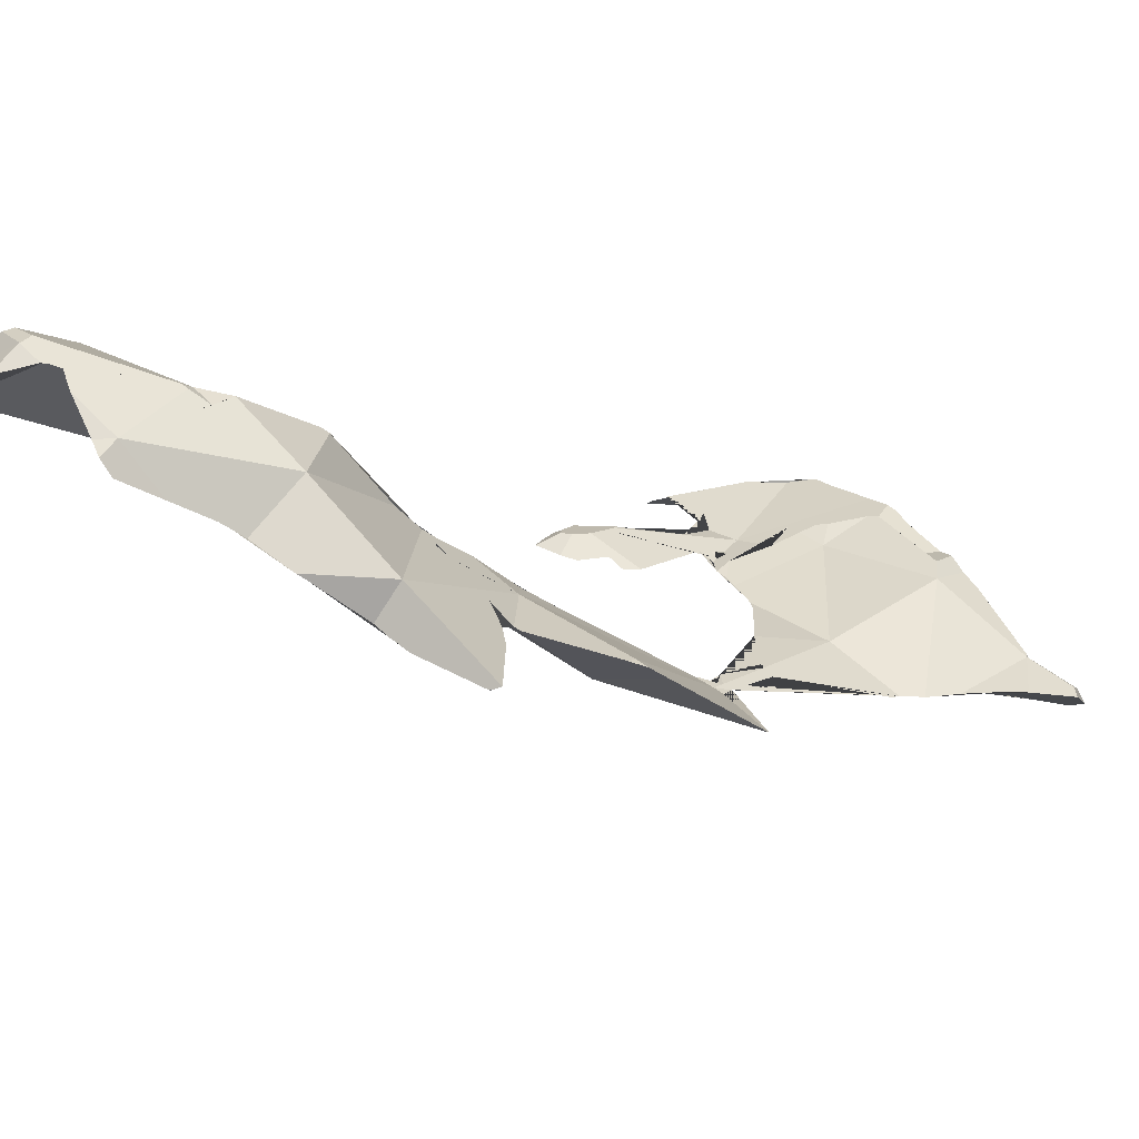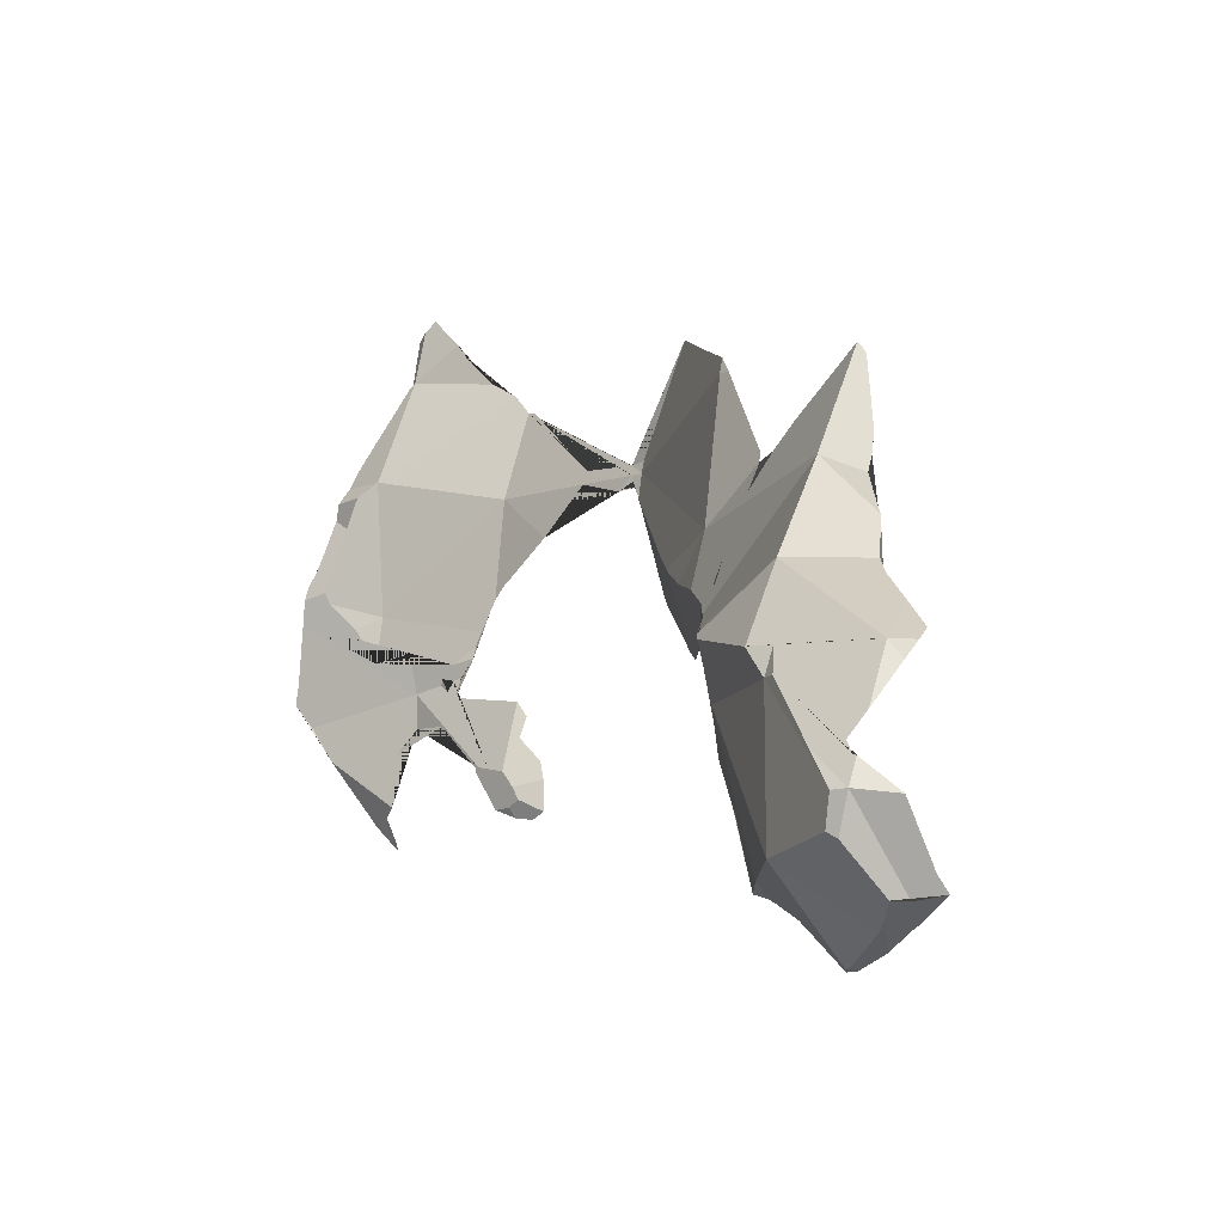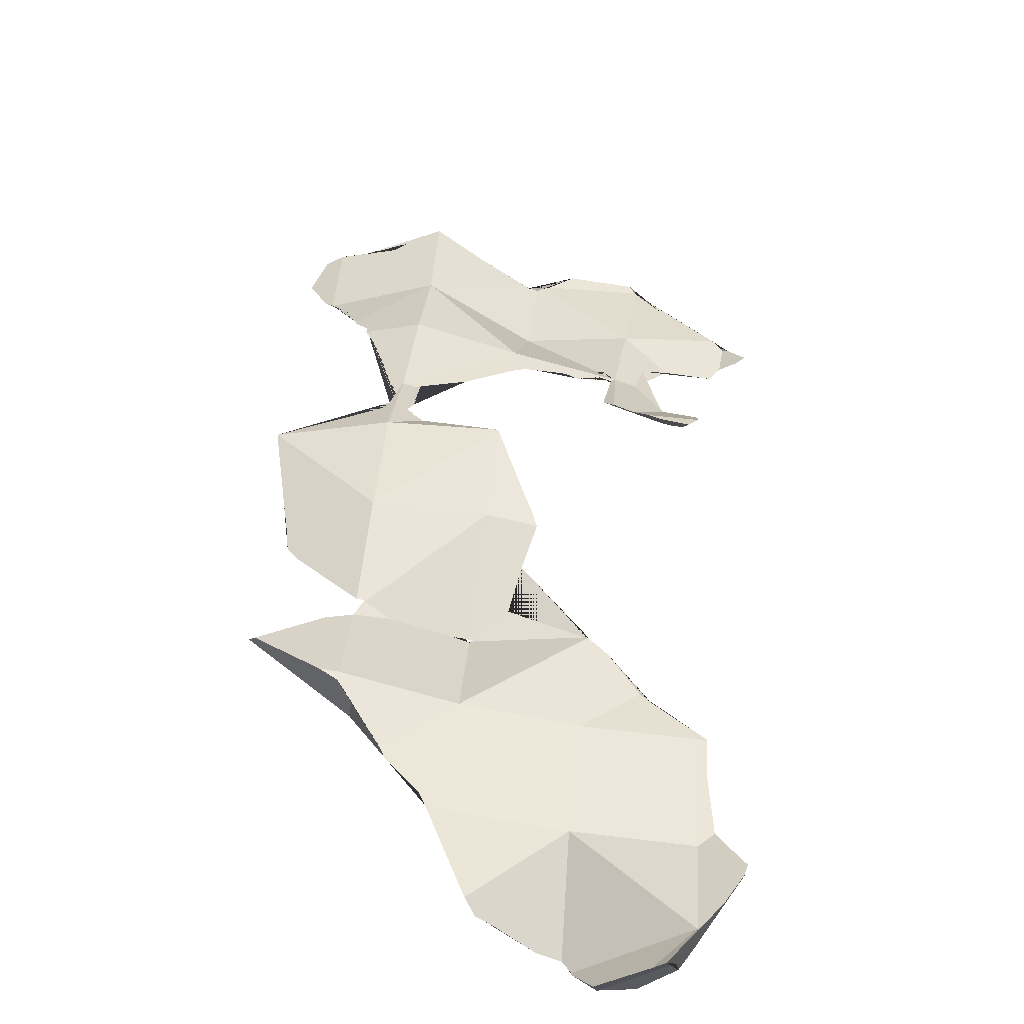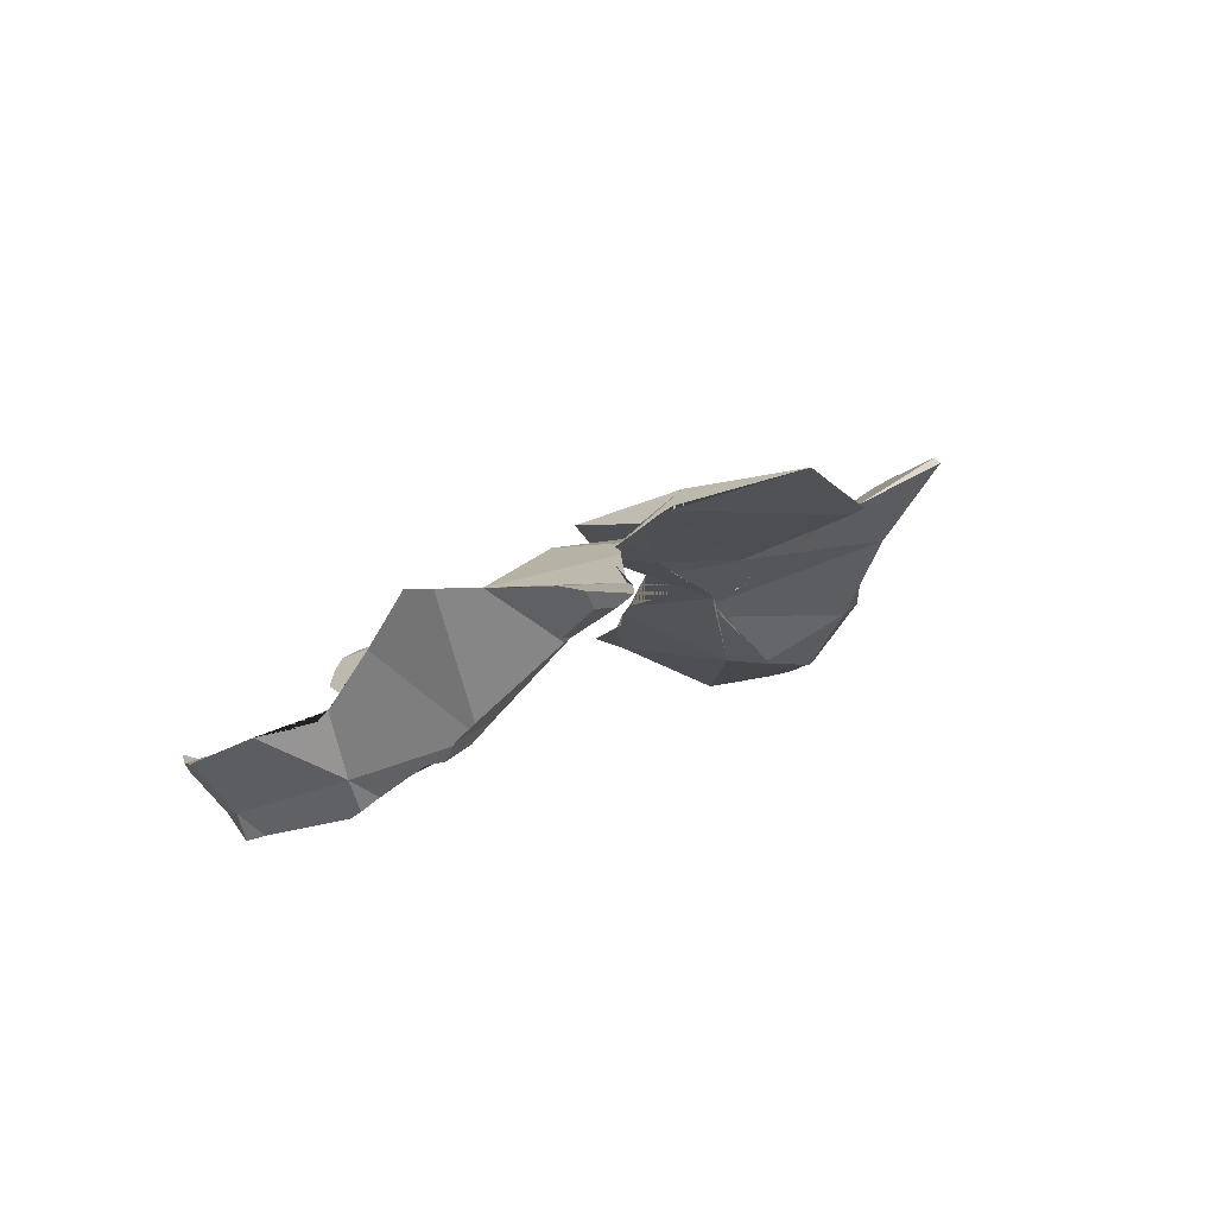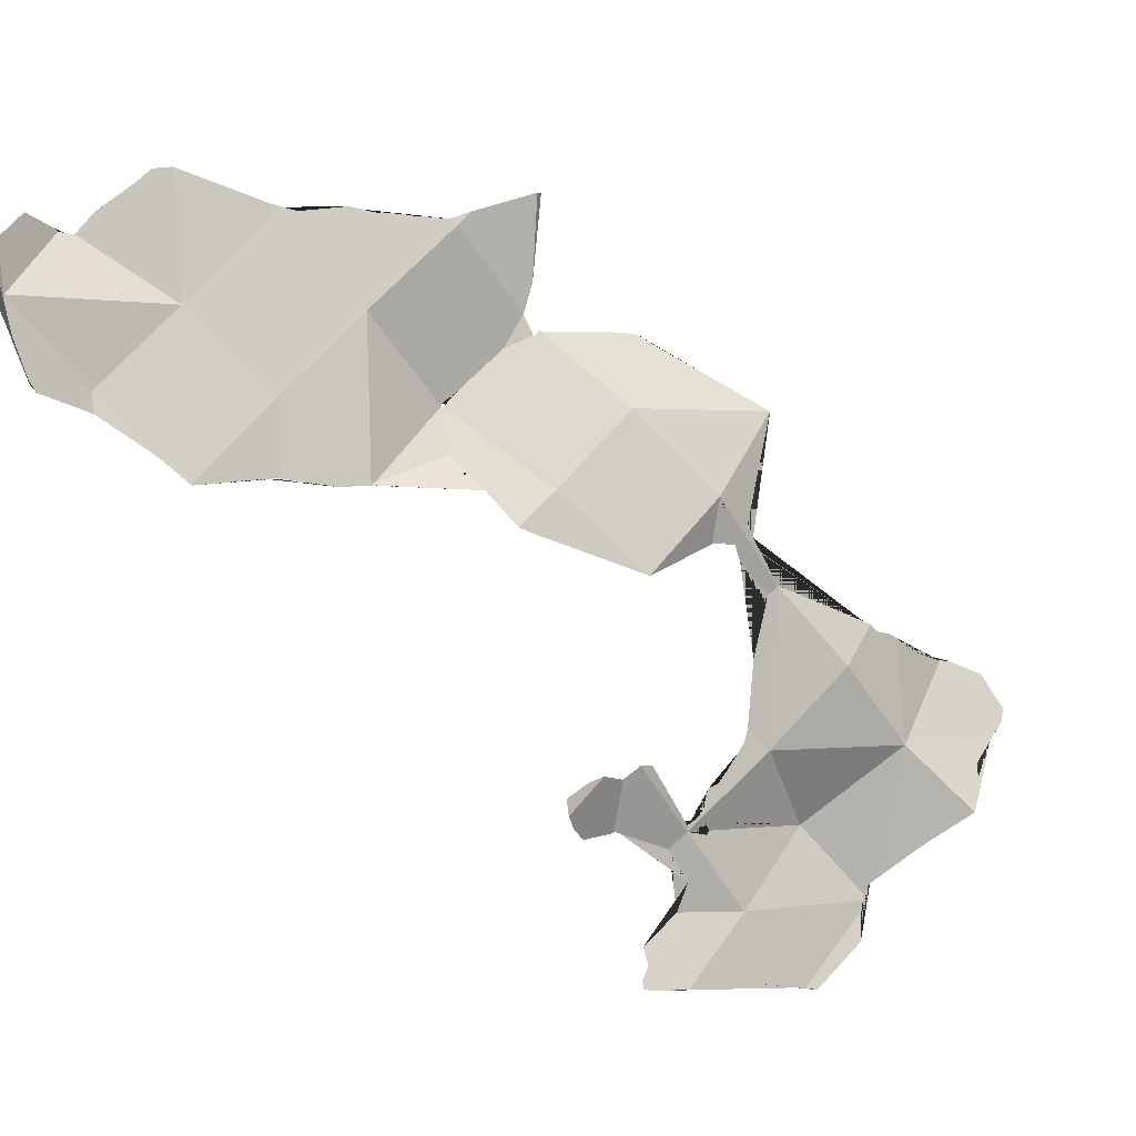
<metadata>
{"format":"obj","ext":"obj","renderer":"f3d","projection":"perspective","resolution":1024,"background":"white","views":[{"elev":72.0,"azim":-135.3,"up":"+Z"},{"elev":53.5,"azim":104.5,"up":"+Z"},{"elev":74.5,"azim":36.6,"up":"+Y"},{"elev":-34.7,"azim":-112.0,"up":"+Y"},{"elev":61.7,"azim":156.7,"up":"+Y"}]}
</metadata>
<code>
o Cube_shard.009_Cube_shard.228
v -0.8795 0.08794 0.3292
v -0.852 0.06957 0.3505
v -0.8807 0.07961 0.3635
v -0.8808 0.07965 0.3635
v -0.8848 0.08759 0.3402
v -0.8532 0.08384 0.3207
v -0.8495 0.06911 0.3498
v -0.8745 0.08937 0.3229
v -0.8823 0.07983 0.3624
v -0.8863 0.07916 0.3626
v -0.9012 0.07666 0.3634
v -0.9066 0.07743 0.3591
v -0.9026 0.08008 0.3535
v -0.8946 0.08337 0.3478
v -0.8319 0.07739 0.3173
v -0.8175 0.06705 0.328
v -0.8428 0.06747 0.3478
v -0.8439 0.06787 0.348
v -0.8333 0.0778 0.3176
v -0.9007 0.07914 0.3697
v -0.9039 0.08202 0.3729
v -0.904 0.08193 0.3726
v -0.8209 0.07168 0.3009
v -0.8286 0.0754 0.3155
v -0.8276 0.07493 0.3134
v -0.8257 0.07393 0.3106
v -0.816 0.06471 0.3372
v -0.8208 0.06521 0.3391
v -0.8327 0.06643 0.3439
v -0.8368 0.06628 0.348
v -0.8389 0.0667 0.348
v -0.7988 0.07399 0.2903
v -0.7829 0.07134 0.3076
v -0.8101 0.06291 0.3341
v -0.8145 0.06427 0.3364
v -0.7793 0.08662 0.296
v -0.795 0.07571 0.2921
v -0.7945 0.07607 0.2922
v -0.7819 0.06699 0.3162
v -0.7984 0.06419 0.3275
v -0.7988 0.06411 0.3278
v -0.8037 0.06324 0.3312
v -0.8056 0.06291 0.3325
v -0.7448 0.1072 0.3003
v -0.7424 0.1063 0.3027
v -0.7487 0.09836 0.3057
v -0.7587 0.08583 0.3105
v -0.7588 0.08571 0.3105
v -0.7528 0.1026 0.2991
v -0.7501 0.1038 0.2998
v -0.7468 0.1053 0.3007
v -0.7766 0.06735 0.3123
v -0.7366 0.1152 0.3013
v -0.7382 0.1123 0.302
v -0.7699 0.07534 0.3111
v -0.8703 0.1191 0.3831
v -0.8582 0.1073 0.3493
v -0.8875 0.09733 0.3776
v -0.8759 0.1107 0.3795
v -0.8686 0.1213 0.3841
v -0.845 0.1354 0.3732
v -0.8878 0.09715 0.3777
v -0.8818 0.08087 0.3649
v -0.8625 0.1272 0.3847
v -0.8087 0.1278 0.3581
v -0.8915 0.09384 0.3777
v -0.8404 0.07988 0.3597
v -0.8317 0.1272 0.3759
v -0.8609 0.1301 0.3868
v -0.8148 0.0942 0.3412
v -0.83 0.1563 0.4013
v -0.8007 0.09252 0.3394
v -0.7793 0.1197 0.3425
v -0.8136 0.146 0.3839
v -0.8306 0.156 0.4013
v -0.7975 0.1316 0.3601
v -0.8221 0.08097 0.3491
v -0.7824 0.09958 0.3181
v -0.7782 0.1241 0.3446
v -0.8257 0.1558 0.3997
v -0.8038 0.1344 0.3662
v -0.8302 0.1563 0.4014
v -0.8008 0.1324 0.3623
v -0.7916 0.1302 0.3561
v -0.8355 0.07387 0.3553
v -0.807 0.07006 0.3374
v -0.7711 0.1256 0.3428
v -0.7785 0.1265 0.3465
v -0.783 0.1298 0.3527
v -0.7826 0.1246 0.3488
v -0.7777 0.1199 0.3413
v -0.8223 0.1624 0.4041
v -0.8223 0.1724 0.4135
v -0.7719 0.1266 0.3446
v -0.7872 0.1293 0.3535
v -0.788 0.106 0.3407
v -0.8039 0.07254 0.3361
v -0.8302 0.1565 0.4017
v -0.7747 0.123 0.3427
v -0.7825 0.1226 0.3473
v -0.7826 0.1221 0.3471
v -0.7766 0.1113 0.3345
v -0.8208 0.1735 0.4126
v -0.8259 0.1719 0.4141
v -0.7607 0.1541 0.3597
v -0.7653 0.1497 0.36
v -0.7861 0.09439 0.3332
v -0.7958 0.08431 0.3358
v -0.7591 0.1094 0.3235
v -0.7661 0.1144 0.3302
v -0.8187 0.1694 0.4088
v -0.8175 0.1892 0.4244
v -0.8224 0.1726 0.4137
v -0.7422 0.151 0.3539
v -0.7412 0.1521 0.3539
v -0.7535 0.1537 0.3577
v -0.7457 0.1409 0.3469
v -0.7441 0.1458 0.3506
v -0.7424 0.11 0.3099
v -0.7629 0.1245 0.34
v -0.8148 0.1769 0.4138
v -0.8222 0.1726 0.4138
v -0.7454 0.1422 0.3482
v -0.7448 0.1411 0.3464
v -0.7335 0.151 0.3444
v -0.7329 0.1557 0.3486
v -0.734 0.1585 0.3527
v -0.7376 0.1557 0.3537
v -0.7389 0.1544 0.3537
v -0.7453 0.1421 0.348
v -0.745 0.1416 0.3472
v -0.7467 0.1624 0.3577
v -0.8254 0.1758 0.418
v -0.7432 0.112 0.316
v -0.7379 0.1141 0.3046
v -0.8151 0.1763 0.4134
v -0.8102 0.1787 0.4141
v -0.8215 0.1761 0.4166
v -0.731 0.1584 0.3463
v -0.7303 0.1642 0.3487
v -0.7314 0.1676 0.3532
v -0.741 0.165 0.3566
v -0.8467 0.182 0.4481
v -0.7514 0.09822 0.3131
v -0.7495 0.1021 0.3141
v -0.7485 0.1031 0.3141
v -0.7828 0.194 0.4041
v -0.7863 0.1919 0.4053
v -0.8131 0.1773 0.4137
v -0.8098 0.202 0.4847
v -0.8488 0.1827 0.4512
v -0.7489 0.1023 0.3137
v -0.8073 0.1799 0.4167
v -0.7992 0.2096 0.4557
v -0.7825 0.1942 0.4042
v -0.782 0.1944 0.4044
v -0.7812 0.1917 0.4304
v -0.812 0.1778 0.4143
v -0.8201 0.1984 0.4802
v -0.7666 0.2082 0.4662
v -0.8487 0.1825 0.451
v -0.7636 0.2122 0.4359
v -0.8486 0.1828 0.4516
v -0.8146 0.2015 0.4862
v -0.7776 0.2209 0.4876
v -0.8489 0.1826 0.4511
v -0.7772 0.2211 0.4879
v -0.7577 0.2058 0.4212
v -0.8089 0.2047 0.4874
v -0.7725 0.1959 0.4357
v -0.7666 0.2202 0.4875
v -0.8489 0.1826 0.4512
v -0.8489 0.1826 0.4512
v -0.7407 0.2167 0.4765
v -0.7471 0.2111 0.4286
v -0.7522 0.2084 0.4247
v -0.7722 0.1961 0.4359
v -0.7705 0.1968 0.4371
v -0.7635 0.2005 0.4433
v -0.7603 0.2022 0.4462
v -0.7802 0.2207 0.4889
v -0.7538 0.2408 0.5251
v -0.8489 0.1826 0.4512
v -0.8489 0.1826 0.4512
v -0.7422 0.2129 0.4443
v -0.7466 0.209 0.4633
v -0.7833 0.2293 0.5018
v -0.7469 0.2176 0.4796
v -0.8489 0.1826 0.4512
v -0.7404 0.2167 0.4764
v -0.7962 0.2429 0.5248
v -0.7769 0.2248 0.4945
v -0.7407 0.2173 0.4776
v -0.7379 0.2137 0.4701
v -0.737 0.2142 0.4708
v -0.7363 0.2147 0.4602
v -0.7369 0.2142 0.4708
v -0.7697 0.2534 0.5199
v -0.7952 0.2447 0.524
v -0.7636 0.2531 0.5168
v -0.7402 0.2172 0.4774
v -0.7402 0.2167 0.4763
v -0.7559 0.2546 0.5192
v -0.7938 0.2461 0.5234
v -0.7943 0.2458 0.5233
v -0.7322 0.2156 0.4725
v -0.7369 0.2142 0.4709
v -0.7086 0.2253 0.4539
v -0.706 0.2263 0.4535
v -0.7329 0.2618 0.5314
v -0.7364 0.2606 0.5296
v -0.7646 0.254 0.5196
v -0.726 0.2481 0.5011
v -0.7364 0.2144 0.4711
v -0.7295 0.2163 0.4748
v -0.7399 0.2169 0.4767
v -0.7167 0.2647 0.5342
v -0.7128 0.2385 0.5306
v -0.7621 0.2544 0.5194
v -0.7073 0.2258 0.4532
v -0.7233 0.2177 0.4796
v -0.7127 0.2661 0.5364
v -0.707 0.2655 0.5338
v -0.6898 0.2468 0.483
v -0.707 0.2259 0.4533
v -0.6852 0.2287 0.4986
v -0.6976 0.229 0.4547
v -0.7086 0.2678 0.5387
v -0.701 0.2207 0.5064
v -0.6808 0.2364 0.4607
v -0.6767 0.2729 0.5551
v -0.6985 0.2214 0.5077
v -0.671 0.2642 0.5154
v -0.6757 0.2388 0.4613
v -0.7014 0.2718 0.543
v -0.6817 0.2445 0.5366
v -0.6821 0.2371 0.5319
v -0.6838 0.2817 0.5534
v -0.6545 0.2486 0.4631
v -0.6504 0.2494 0.474
v -0.6722 0.2442 0.5341
v -0.6965 0.2746 0.5459
v -0.6822 0.2371 0.5319
v -0.6733 0.2463 0.5384
v -0.6484 0.269 0.5503
v -0.6352 0.2659 0.4951
v -0.6551 0.2477 0.4621
v -0.6535 0.2484 0.4621
v -0.6317 0.2547 0.5163
v -0.6777 0.2806 0.5561
v -0.6709 0.2465 0.5383
v -0.6472 0.2603 0.5448
v -0.6717 0.2783 0.5549
v -0.6438 0.2715 0.5515
v -0.6203 0.2935 0.5198
v -0.6332 0.264 0.4884
v -0.6449 0.2556 0.4747
v -0.6472 0.2538 0.4716
v -0.648 0.2532 0.4706
v -0.6533 0.2487 0.4624
v -0.6369 0.2664 0.5481
v -0.6564 0.2727 0.5533
v -0.6337 0.2877 0.5495
v -0.6191 0.2789 0.4925
v -0.6292 0.2682 0.4896
v -0.6182 0.2788 0.4954
v -0.6263 0.269 0.5431
v -0.6342 0.268 0.5489
v -0.6344 0.2725 0.5513
v -0.6402 0.278 0.5521
v -0.6246 0.2967 0.538
v -0.6182 0.2885 0.5079
v -0.618 0.2795 0.4961
v -0.6178 0.2856 0.5168
v -0.6247 0.2725 0.5435
v -0.6434 0.2725 0.5521
v -0.6357 0.2857 0.552
v -0.6193 0.2921 0.5319
v -0.6218 0.3007 0.5345
v -0.6212 0.2986 0.5296
v -0.62 0.2946 0.5204
v -0.6194 0.2925 0.5166
v -0.6181 0.2818 0.4961
v -0.6183 0.2814 0.4956
v -0.6176 0.2866 0.5243
v -0.6226 0.277 0.5402
v -0.6196 0.2832 0.5355
v -0.6191 0.2843 0.5346
v -0.6183 0.286 0.5334
v -0.6178 0.287 0.5326
v -0.6198 0.2938 0.5192
f 1 2 3 4 5
f 6 7 2 1 8
f 5 4 9 10 11 12 13 14
f 15 16 17 18 7 6 19
f 12 11 20 21 22
f 23 16 15 24 25 26
f 16 27 28 29 30 31 17
f 32 33 16 23
f 16 34 35 27
f 36 33 32 37 38
f 33 39 40 41 42 43 34 16
f 44 45 46 47 48 33 36 49 50 51
f 39 33 52
f 45 44 53 54
f 52 33 48 55
f 56 57 58 59
f 56 59 63 67 60
f 57 56 60 64 69 61
f 13 62 58 57 14
f 57 61 65
f 62 13 12 22
f 14 57 8 1 5
f 66 63 59 58 62
f 64 60 67 68
f 57 65 70
f 71 65 61
f 21 66 62 22
f 57 19 6 8
f 20 63 66 21
f 68 67 72
f 18 67 63 3 2 7
f 61 69 75 71
f 57 70 24 15 19
f 70 65 87 99 79 73
f 65 71 80 74 81
f 10 63 20 11
f 64 68 93 113 122 138 104 98 82 75 69
f 84 76 83 68 72
f 85 77 86 97 72 67
f 31 67 18 17
f 3 63 9 4
f 24 70 78 25
f 9 63 10
f 30 85 67 31
f 82 71 75
f 25 78 38 37 26
f 79 88 89 90 73
f 87 78 70 73 91 99
f 80 71 92
f 68 83 81 74
f 65 81 83 76
f 89 88 94 87 65 76 84 95
f 107 96 101 100 95 84 72
f 29 77 85 30
f 28 86 77 29
f 98 71 82
f 38 78 49 36
f 26 37 32 23
f 79 99 91 102 123 118 94 88
f 89 95 100 90
f 91 73 90 100 101 102
f 111 93 68 74 80 92
f 112 137 149 121 136 103 111 92 71
f 105 87 94 106
f 35 86 28 27
f 97 108 72
f 42 97 86 43
f 104 133 143 161 151 112 71 98
f 49 78 109 50
f 96 102 101
f 120 110 109 78 87
f 105 106 114 115 116
f 87 105 116 117 120
f 114 106 94 118
f 108 107 72
f 96 107 41 40 102
f 43 86 35 34
f 41 107 108 97 42
f 50 109 134 119 51
f 103 113 93 111
f 124 125 126 127 128 129 115 114 118 123 130 131
f 116 115 129 132
f 110 102 55 48 47 144 145 146 134 109
f 51 119 135 53 44
f 110 120 130 123 102
f 122 113 103 136
f 116 132 140 139 125 124 117
f 131 117 124
f 125 139 126
f 126 139 140 141 127
f 127 141 142 128
f 128 142 132 129
f 130 120 117 131
f 55 102 40 39 52
f 133 104 138
f 152 144 46 45 54 135 119 134 146
f 53 135 54
f 122 136 121 138
f 112 147 148 137
f 140 132 142 141
f 143 133 138 150
f 112 154 155 147
f 137 148 157 153
f 149 137 158
f 46 144 47
f 138 160 150
f 151 154 112
f 145 144 152
f 152 146 145
f 155 154 162 156
f 158 137 153
f 160 165 181 169 150
f 151 161 166
f 159 154 151 163
f 162 154 181 165 167
f 156 162 168
f 156 168 177 170 157 148 147 155
f 169 164 150
f 164 169 181 154 159
f 170 160 138 121 149 158 153 157
f 192 171 167 165 160 182 191 187
f 161 143 150 164 159 163 172 184 189 183 173 166
f 173 151 166
f 163 151 172
f 167 171 188 174 162
f 162 175 176 168
f 160 170 177 178 179 180
f 183 151 173
f 172 151 184
f 190 185 175 162 174
f 175 185 179 178 176
f 168 176 178 177
f 180 186 160
f 189 151 183
f 184 151 189
f 188 171 192 200 193
f 185 190 202 196
f 194 186 180 179 185 197
f 191 199 205 187
f 192 187 205 204 198 200
f 185 196 208 220 225 209 197
f 193 200 213 201
f 193 201 216 202 207 214 206 182 160 188
f 194 197 195
f 207 202 190 174 188 160 186 194 195
f 196 202 216 208
f 182 210 211 203
f 204 205 199
f 206 215 221 218 182
f 195 197 207
f 217 210 182 218
f 211 213 200 219 203
f 219 212 198 204 199 191 182 203
f 212 200 198
f 197 214 207
f 216 201 213 220 208
f 219 200 212
f 213 224 225 220
f 215 226 232 229 221
f 226 215 206 214 197 209 227
f 218 231 242 235 228 222 217
f 222 223 213 211 210 217
f 221 229 218
f 223 224 213
f 209 225 224 230 227
f 228 223 222
f 223 233 224
f 231 218 243 236 244
f 235 223 228
f 243 218 229 232 237
f 233 223 235 242 238
f 233 239 224
f 247 234 230 224 239
f 234 240 226 227 230
f 232 226 241 237
f 233 238 250 253 262 245
f 233 246 239
f 240 234 247 248
f 226 240 249
f 226 249 241
f 237 241 236 243
f 238 242 231 250
f 236 241 251 244
f 251 252 269 276 254 245 262 231 244
f 254 255 233 245
f 233 255 246
f 246 256 257 258 259 260 239
f 239 260 248 247
f 259 240 248 260
f 249 240 257 256 265 264 266
f 241 249 267 268 261
f 253 250 231
f 251 241 261 252
f 270 263 271 255 254 276
f 246 255 282 272 283 284 264 265
f 256 246 265
f 257 240 258
f 258 240 259
f 231 262 253
f 252 261 268 269
f 249 266 273 274
f 274 286 275 267 249
f 268 267 275 269
f 263 270 277
f 271 263 277 269 278 279
f 279 280 281 255 271
f 283 273 266 284
f 272 285 274 273 283
f 269 275 286 287 288 289 290 278
f 277 270 276 269
f 290 285 280 279 278
f 285 272 282 291 281 280
f 291 255 281
f 282 255 291
f 284 266 264
f 287 274 285 288
f 286 274 287
f 288 285 289
f 289 285 290

</code>
